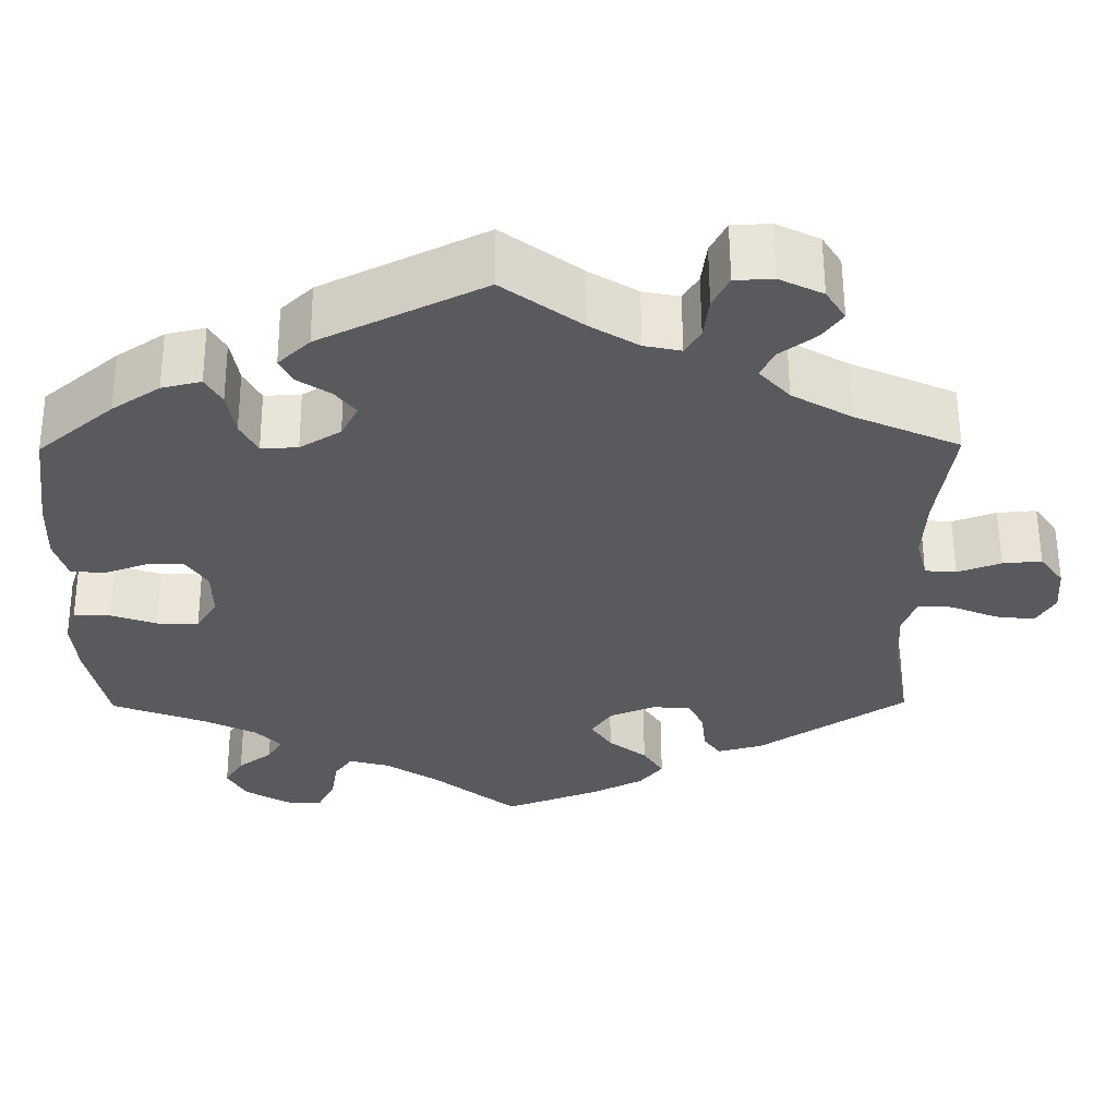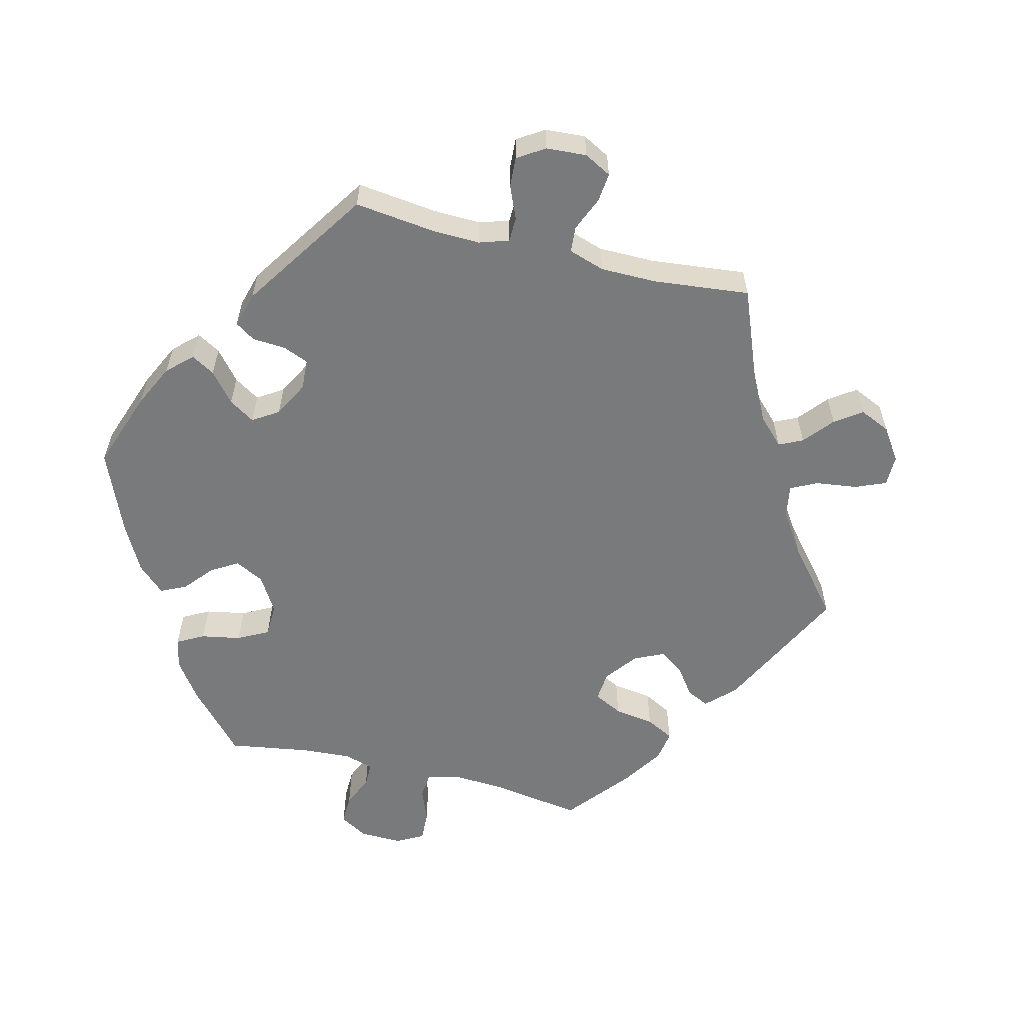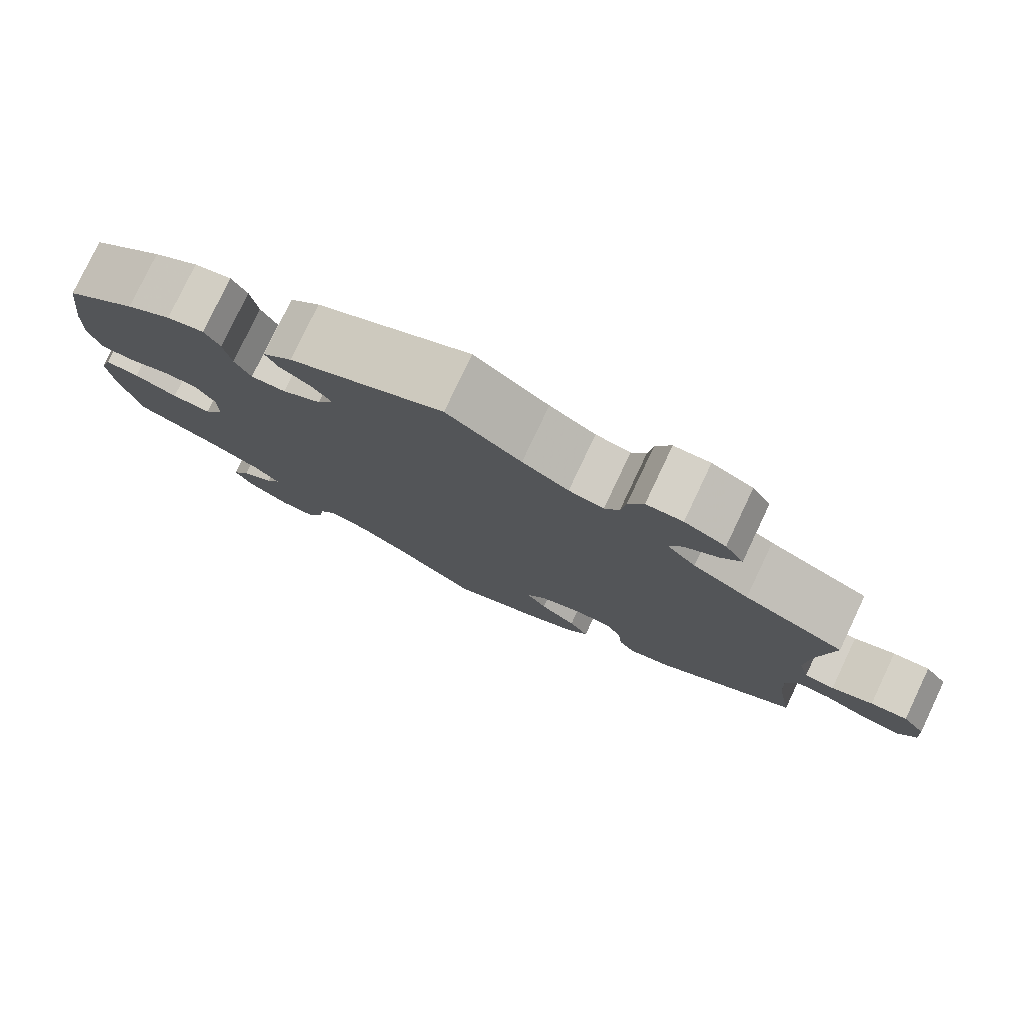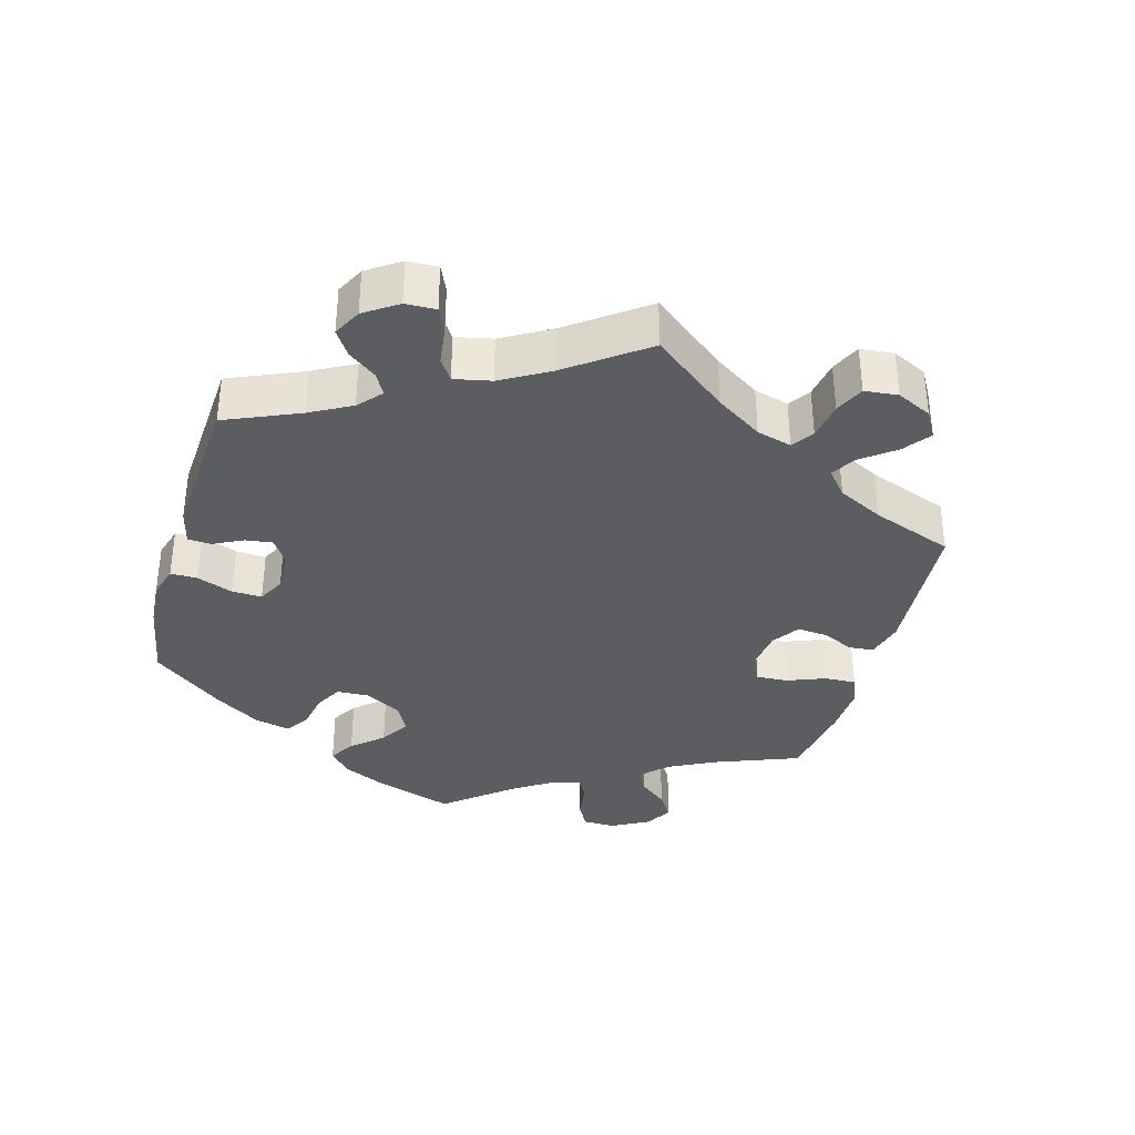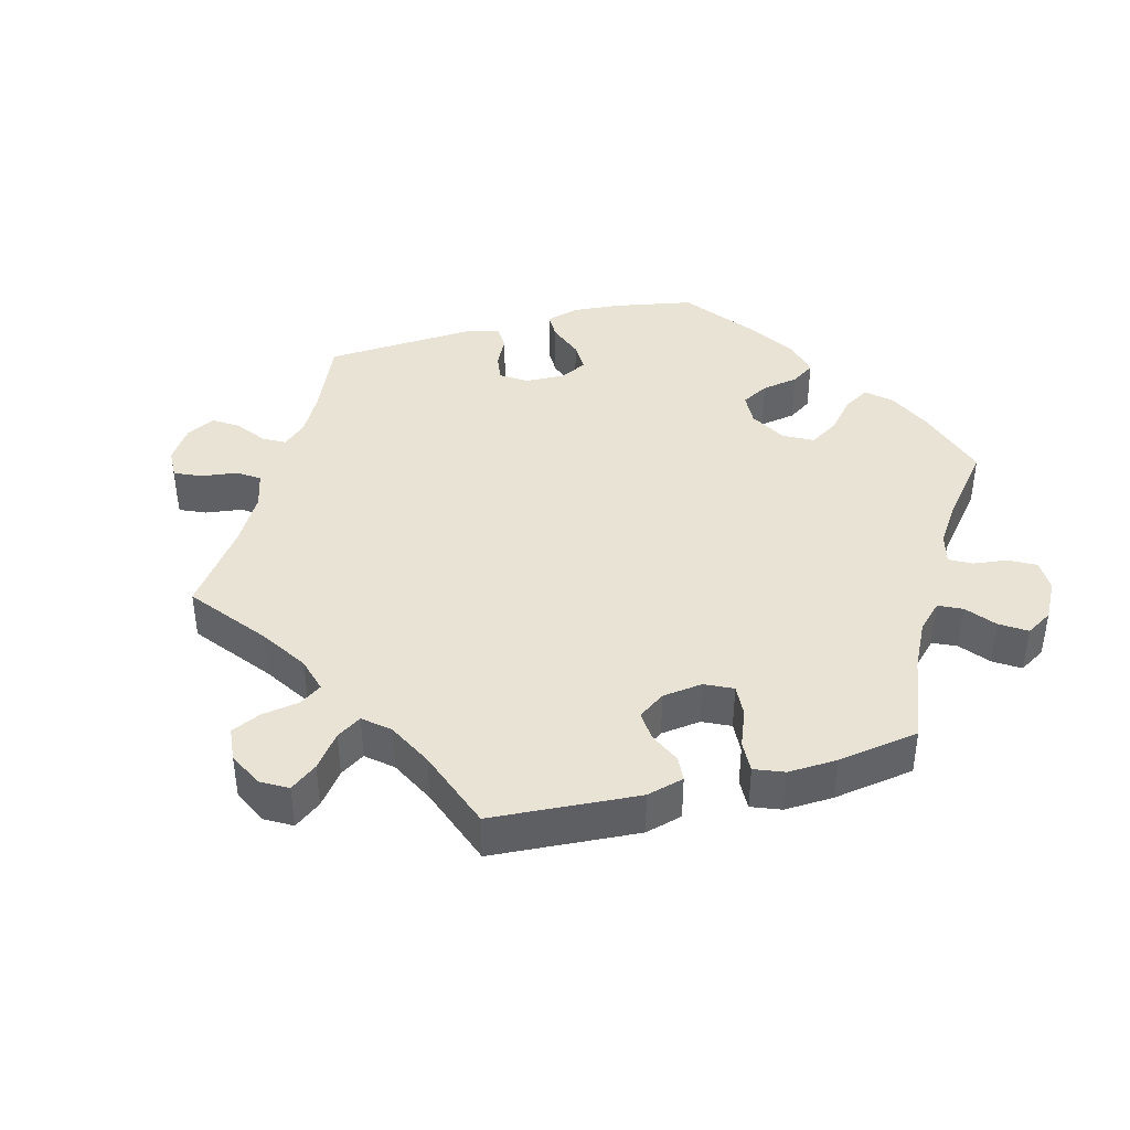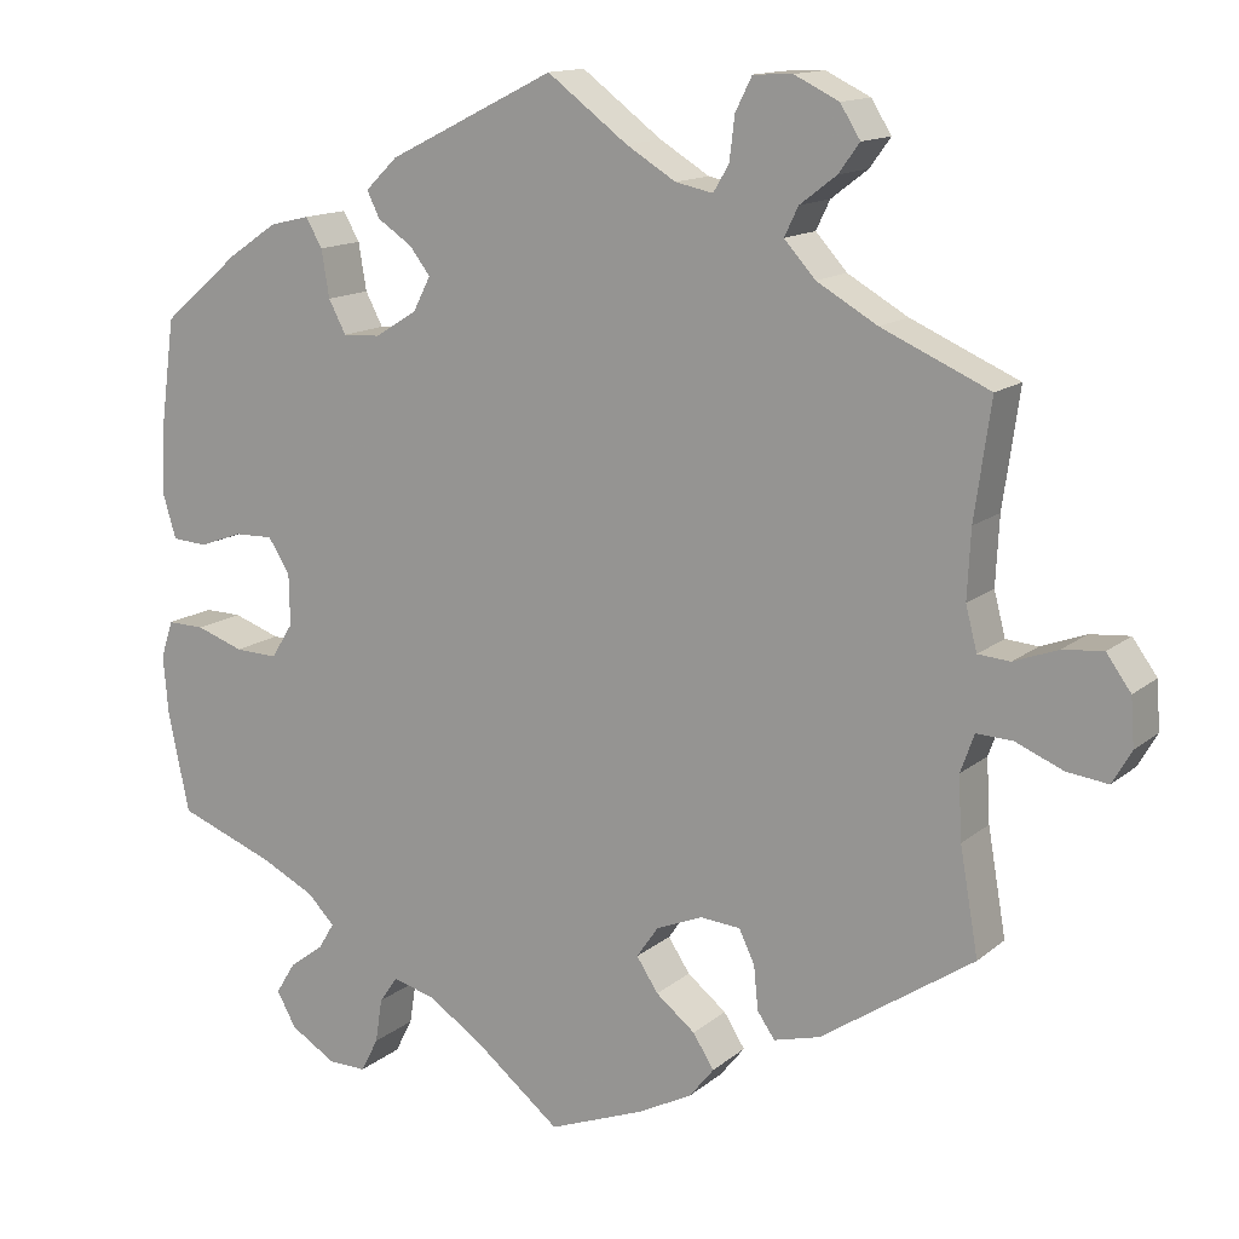
<metadata>
{"format":"obj","ext":"obj","renderer":"f3d","projection":"perspective","resolution":1024,"background":"white","views":[{"elev":58.2,"azim":-0.3,"up":"+Z"},{"elev":-58.0,"azim":16.0,"up":"+Y"},{"elev":78.9,"azim":25.4,"up":"+Z"},{"elev":-36.0,"azim":44.3,"up":"+Y"},{"elev":41.3,"azim":135.2,"up":"+Y"},{"elev":13.8,"azim":30.3,"up":"+Z"}]}
</metadata>
<code>
v -0.1 0.07 -0.497
v -0.162 0.07 -0.456
v -0.21 0.07 -0.443
v -0.231 0.07 -0.473
v -0.239 0.07 -0.524
v -0.259 0.07 -0.563
v -0.303 0.07 -0.562
v -0.355 0.07 -0.53
v -0.377 0.07 -0.49
v -0.355 0.07 -0.454
v -0.315 0.07 -0.424
v -0.297 0.07 -0.394
v -0.328 0.07 -0.362
v -0.39 0.07 -0.331
v -0.5 0.07 -0.289
v -0.524 0.07 -0.175
v -0.53 0.07 -0.107
v -0.516 0.07 -0.064
v -0.473 0.07 -0.065
v -0.419 0.07 -0.084
v -0.37 0.07 -0.086
v -0.345 0.07 -0.046
v -0.346 0.07 0.013
v -0.371 0.07 0.052
v -0.415 0.07 0.051
v -0.465 0.07 0.033
v -0.505 0.07 0.036
v -0.52 0.07 0.086
v -0.517 0.07 0.162
v -0.5 0.07 0.289
v -0.411 0.07 0.365
v -0.355 0.07 0.403
v -0.309 0.07 0.414
v -0.29 0.07 0.381
v -0.281 0.07 0.327
v -0.261 0.07 0.289
v -0.218 0.07 0.291
v -0.17 0.07 0.321
v -0.15 0.07 0.36
v -0.174 0.07 0.391
v -0.213 0.07 0.417
v -0.228 0.07 0.447
v -0.191 0.07 0.483
v 0 0.07 0.578
v 0.092 0.07 0.509
v 0.149 0.07 0.474
v 0.192 0.07 0.465
v 0.21 0.07 0.495
v 0.216 0.07 0.545
v 0.235 0.07 0.583
v 0.28 0.07 0.585
v 0.331 0.07 0.56
v 0.354 0.07 0.523
v 0.33 0.07 0.49
v 0.288 0.07 0.458
v 0.272 0.07 0.425
v 0.308 0.07 0.385
v 0.377 0.07 0.345
v 0.501 0.07 0.29
v 0.482 0.07 0.157
v 0.478 0.07 0.079
v 0.491 0.07 0.029
v 0.528 0.07 0.026
v 0.579 0.07 0.045
v 0.625 0.07 0.049
v 0.653 0.07 0.01
v 0.657 0.07 -0.045
v 0.635 0.07 -0.083
v 0.588 0.07 -0.077
v 0.533 0.07 -0.054
v 0.492 0.07 -0.052
v 0.476 0.07 -0.096
v 0.48 0.07 -0.168
v 0.501 0.07 -0.289
v 0.326 0.07 -0.406
v 0.273 0.07 -0.42
v 0.253 0.07 -0.391
v 0.248 0.07 -0.341
v 0.23 0.07 -0.303
v 0.184 0.07 -0.299
v 0.131 0.07 -0.321
v 0.106 0.07 -0.357
v 0.131 0.07 -0.395
v 0.176 0.07 -0.431
v 0.2 0.07 -0.469
v 0.172 0.07 -0.504
v 0.11 0.07 -0.536
v 0 0.07 -0.578
v -0.1 0 -0.497
v -0.162 0 -0.456
v -0.21 0 -0.443
v -0.231 0 -0.473
v -0.239 0 -0.524
v -0.259 0 -0.563
v -0.303 0 -0.562
v -0.355 0 -0.53
v -0.377 0 -0.49
v -0.355 0 -0.454
v -0.315 0 -0.424
v -0.297 0 -0.394
v -0.328 0 -0.362
v -0.39 0 -0.331
v -0.5 0 -0.289
v -0.524 0 -0.175
v -0.53 0 -0.107
v -0.516 0 -0.064
v -0.473 0 -0.065
v -0.419 0 -0.084
v -0.37 0 -0.086
v -0.345 0 -0.046
v -0.346 0 0.013
v -0.371 0 0.052
v -0.415 0 0.051
v -0.465 0 0.033
v -0.505 0 0.036
v -0.52 0 0.086
v -0.517 0 0.162
v -0.5 0 0.289
v -0.411 0 0.365
v -0.355 0 0.403
v -0.309 0 0.414
v -0.29 0 0.381
v -0.281 0 0.327
v -0.261 0 0.289
v -0.218 0 0.291
v -0.17 0 0.321
v -0.15 0 0.36
v -0.174 0 0.391
v -0.213 0 0.417
v -0.228 0 0.447
v -0.191 0 0.483
v 0 0 0.578
v 0.092 0 0.509
v 0.149 0 0.474
v 0.192 0 0.465
v 0.21 0 0.495
v 0.216 0 0.545
v 0.235 0 0.583
v 0.28 0 0.585
v 0.331 0 0.56
v 0.354 0 0.523
v 0.33 0 0.49
v 0.288 0 0.458
v 0.272 0 0.425
v 0.308 0 0.385
v 0.377 0 0.345
v 0.501 0 0.29
v 0.482 0 0.157
v 0.478 0 0.079
v 0.491 0 0.029
v 0.528 0 0.026
v 0.579 0 0.045
v 0.625 0 0.049
v 0.653 0 0.01
v 0.657 0 -0.045
v 0.635 0 -0.083
v 0.588 0 -0.077
v 0.533 0 -0.054
v 0.492 0 -0.052
v 0.476 0 -0.096
v 0.48 0 -0.168
v 0.501 0 -0.289
v 0.326 0 -0.406
v 0.273 0 -0.42
v 0.253 0 -0.391
v 0.248 0 -0.341
v 0.23 0 -0.303
v 0.184 0 -0.299
v 0.131 0 -0.321
v 0.106 0 -0.357
v 0.131 0 -0.395
v 0.176 0 -0.431
v 0.2 0 -0.469
v 0.172 0 -0.504
v 0.11 0 -0.536
v 0 0 -0.578
f 87 88 1
f 86 87 1 2
f 83 84 85 86
f 82 83 86 2
f 81 82 2 3
f 80 81 3
f 75 76 77 78
f 73 74 75 78
f 72 73 78 79
f 71 72 79 80
f 67 68 69 70
f 67 70 71
f 66 67 71
f 63 64 65 66
f 62 63 66 71
f 61 62 71 80
f 58 59 60
f 57 58 60 61
f 56 57 61 80
f 52 53 54 55
f 52 55 56
f 51 52 56
f 48 49 50 51
f 47 48 51 56
f 46 47 56 80
f 42 43 44 45
f 40 41 42 45
f 39 40 45 46
f 38 39 46 80
f 32 33 34 35
f 32 35 36
f 31 32 36
f 30 31 36
f 29 30 36
f 28 29 36 37
f 25 26 27 28
f 24 25 28 37
f 17 18 19 20
f 17 20 21
f 14 15 16 17
f 13 14 17 21
f 12 13 21 22
f 8 9 10 11
f 8 11 12
f 7 8 12
f 4 5 6 7
f 3 4 7 12
f 23 24 37 38
f 22 23 38 80
f 3 12 22 80
f 89 176 175
f 90 89 175 174
f 174 173 172 171
f 90 174 171 170
f 91 90 170 169
f 91 169 168
f 166 165 164 163
f 166 163 162 161
f 167 166 161 160
f 168 167 160 159
f 158 157 156 155
f 159 158 155
f 159 155 154
f 154 153 152 151
f 159 154 151 150
f 168 159 150 149
f 148 147 146
f 149 148 146 145
f 168 149 145 144
f 143 142 141 140
f 144 143 140
f 144 140 139
f 139 138 137 136
f 144 139 136 135
f 168 144 135 134
f 133 132 131 130
f 133 130 129 128
f 134 133 128 127
f 168 134 127 126
f 123 122 121 120
f 124 123 120
f 124 120 119
f 124 119 118
f 124 118 117
f 125 124 117 116
f 116 115 114 113
f 125 116 113 112
f 108 107 106 105
f 109 108 105
f 105 104 103 102
f 109 105 102 101
f 110 109 101 100
f 99 98 97 96
f 100 99 96
f 100 96 95
f 95 94 93 92
f 100 95 92 91
f 126 125 112 111
f 168 126 111 110
f 168 110 100 91
f 1 89 90 2
f 2 90 91 3
f 3 91 92 4
f 4 92 93 5
f 5 93 94 6
f 6 94 95 7
f 7 95 96 8
f 8 96 97 9
f 9 97 98 10
f 10 98 99 11
f 11 99 100 12
f 12 100 101 13
f 13 101 102 14
f 14 102 103 15
f 15 103 104 16
f 16 104 105 17
f 17 105 106 18
f 18 106 107 19
f 19 107 108 20
f 20 108 109 21
f 21 109 110 22
f 22 110 111 23
f 23 111 112 24
f 24 112 113 25
f 25 113 114 26
f 26 114 115 27
f 27 115 116 28
f 28 116 117 29
f 29 117 118 30
f 30 118 119 31
f 31 119 120 32
f 32 120 121 33
f 33 121 122 34
f 34 122 123 35
f 35 123 124 36
f 36 124 125 37
f 37 125 126 38
f 38 126 127 39
f 39 127 128 40
f 40 128 129 41
f 41 129 130 42
f 42 130 131 43
f 43 131 132 44
f 44 132 133 45
f 45 133 134 46
f 46 134 135 47
f 47 135 136 48
f 48 136 137 49
f 49 137 138 50
f 50 138 139 51
f 51 139 140 52
f 52 140 141 53
f 53 141 142 54
f 54 142 143 55
f 55 143 144 56
f 56 144 145 57
f 57 145 146 58
f 58 146 147 59
f 59 147 148 60
f 60 148 149 61
f 61 149 150 62
f 62 150 151 63
f 63 151 152 64
f 64 152 153 65
f 65 153 154 66
f 66 154 155 67
f 67 155 156 68
f 68 156 157 69
f 69 157 158 70
f 70 158 159 71
f 71 159 160 72
f 72 160 161 73
f 73 161 162 74
f 74 162 163 75
f 75 163 164 76
f 76 164 165 77
f 77 165 166 78
f 78 166 167 79
f 79 167 168 80
f 80 168 169 81
f 81 169 170 82
f 82 170 171 83
f 83 171 172 84
f 84 172 173 85
f 85 173 174 86
f 86 174 175 87
f 87 175 176 88
f 88 176 89 1

</code>
